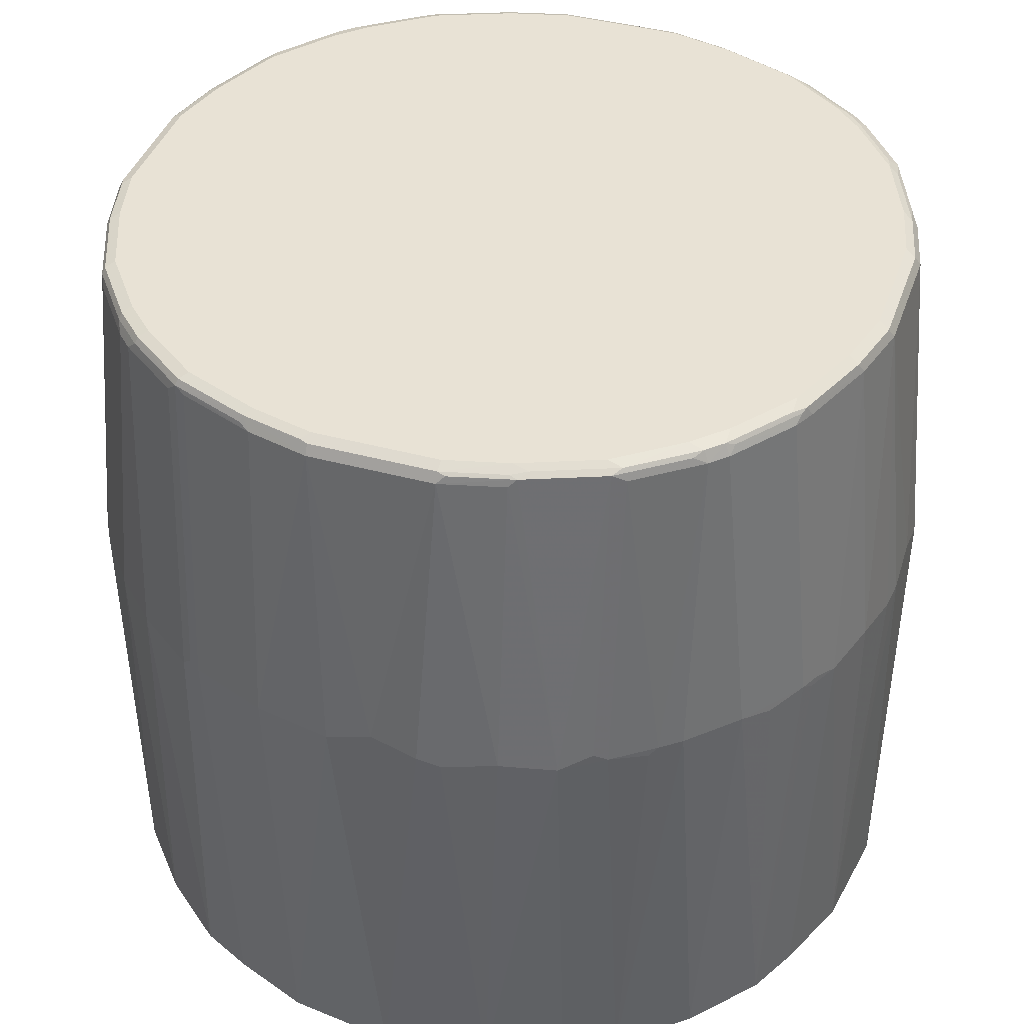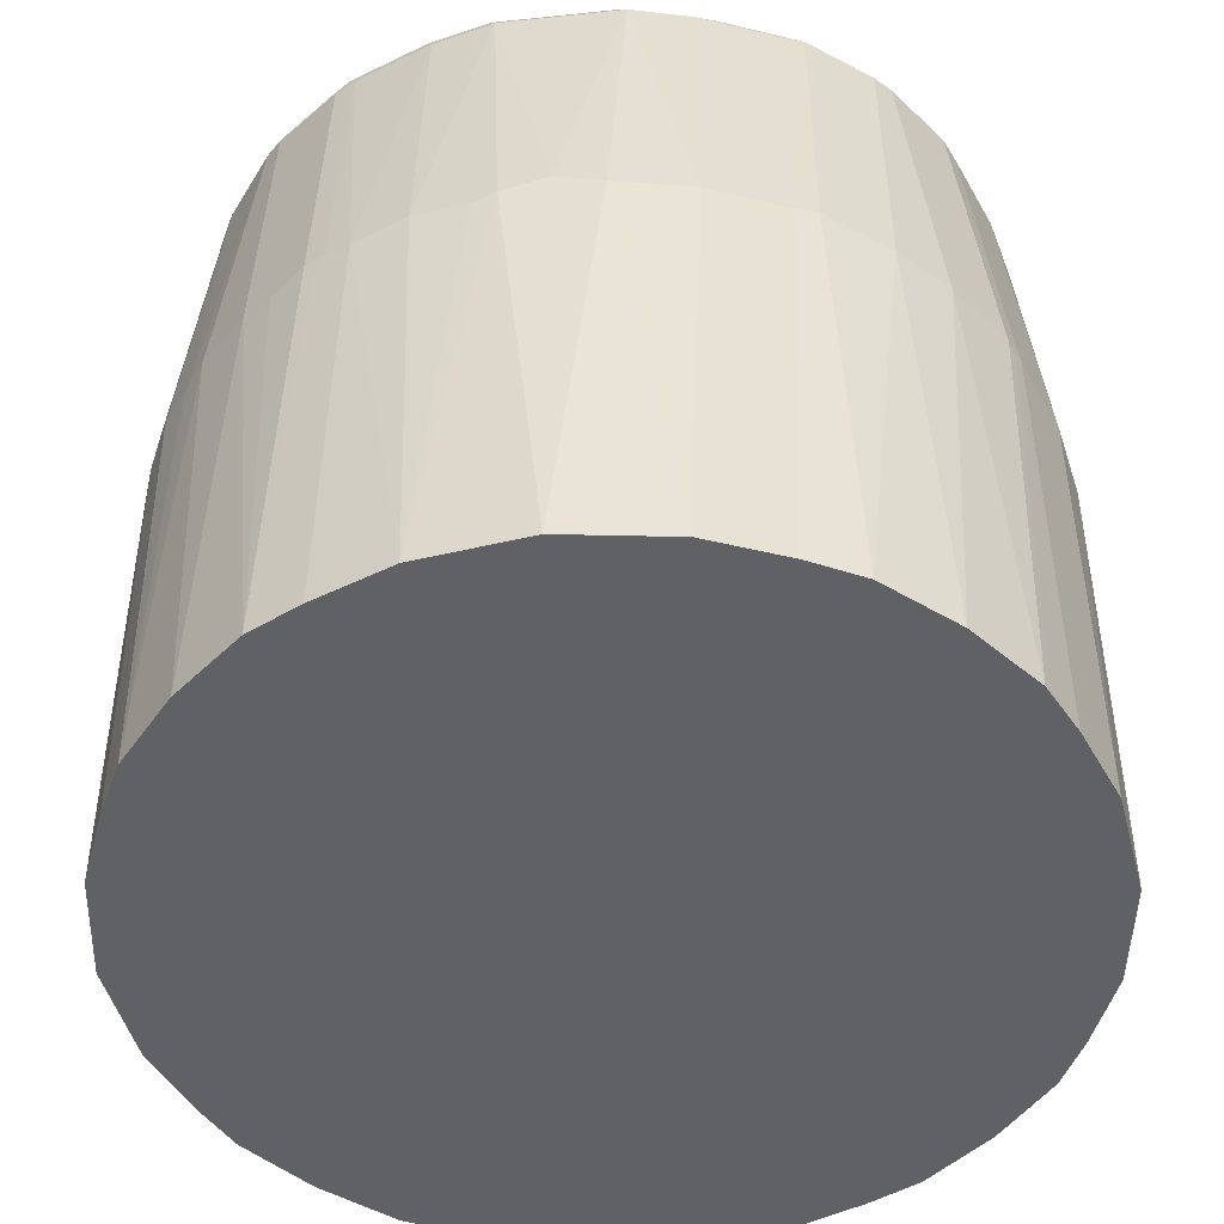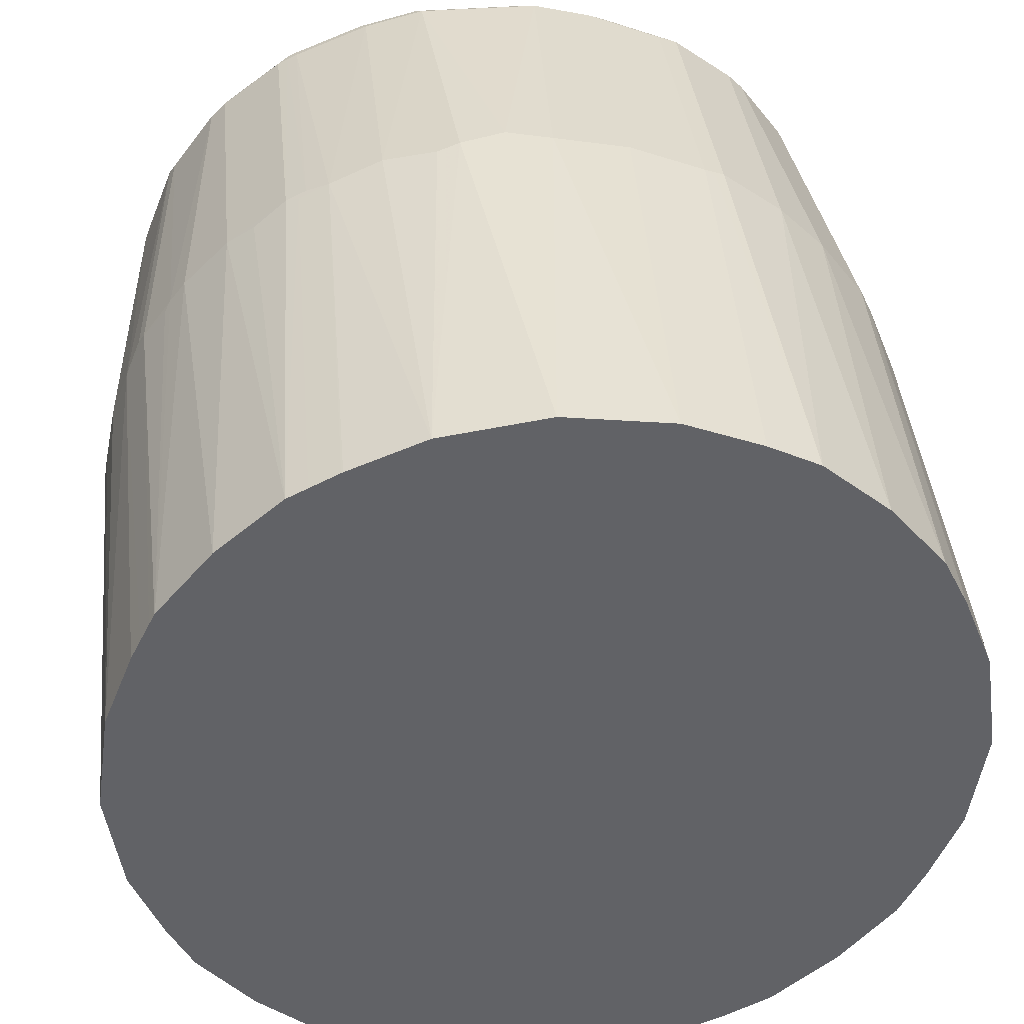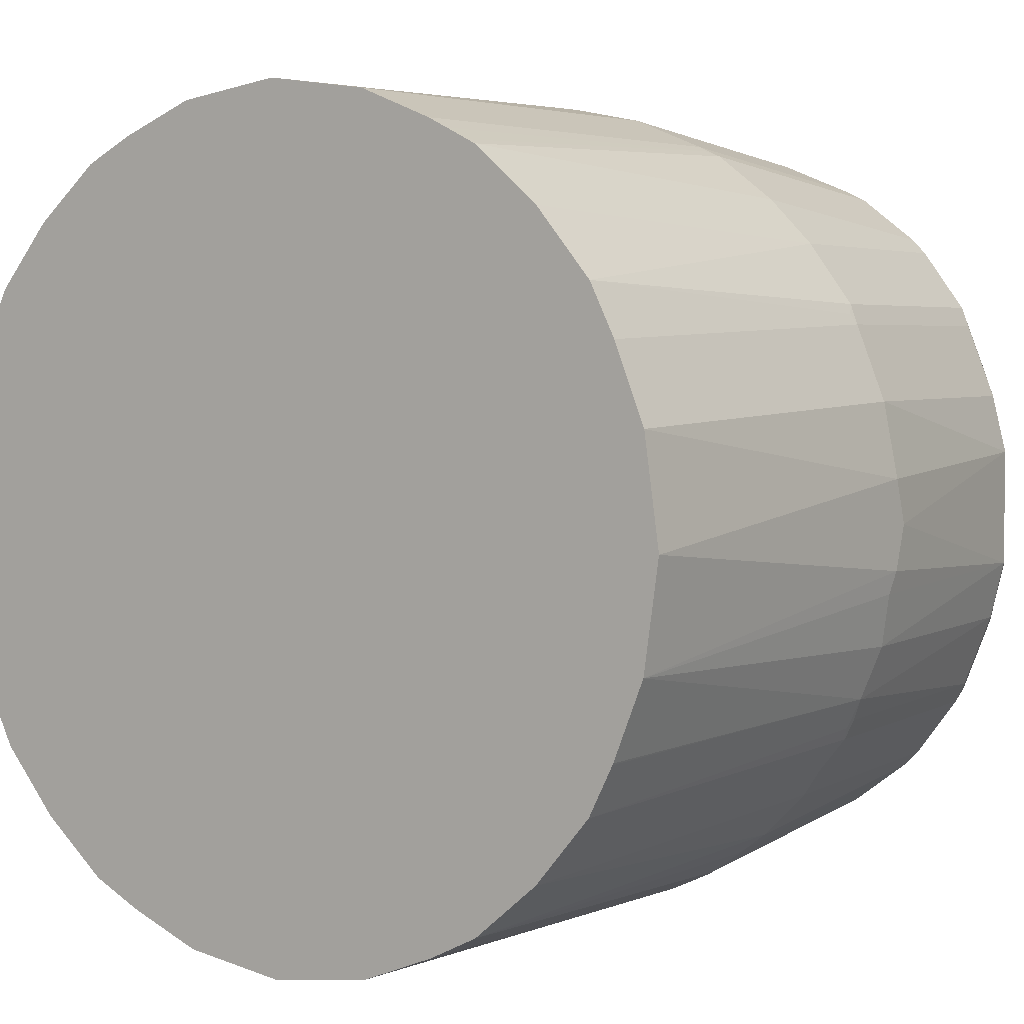
<metadata>
{"format":"obj","ext":"obj","renderer":"f3d","projection":"perspective","resolution":1024,"background":"white","views":[{"elev":40.9,"azim":-71.7,"up":"+Y"},{"elev":-48.2,"azim":6.7,"up":"+Y"},{"elev":39.7,"azim":-5.6,"up":"+Z"},{"elev":3.7,"azim":35.1,"up":"+Z"}]}
</metadata>
<code>
v -0.05571 0.4459 -0.5203
v -0.07425 0.8361 -0.4831
v 0 0.4645 -0.5203
v 0 -0.09617 -0.5203
v -0.1301 -0.09617 -0.5016
v -0.1486 0.4459 -0.5016
v -0.1486 0.8361 -0.4645
v -0.1579 0.8501 -0.4552
v -0.07425 0.8485 -0.4769
v 0.07425 0.8361 -0.4831
v 0.05571 0.4459 -0.5203
v 0.1301 -0.09617 -0.5016
v -0.223 -0.09617 -0.4645
v -0.2415 0.4459 -0.4645
v -0.2415 0.8361 -0.4273
v -0.2539 0.8423 -0.4212
v -0.161 0.8423 -0.4582
v -0.1486 0.8547 -0.4459
v -0.08352 0.8501 -0.4737
v -0.2508 0.8501 -0.418
v -0.07425 0.8547 -0.4645
v 0.07425 0.8485 -0.4769
v 0.08352 0.8454 -0.4784
v 0.1579 0.8454 -0.4599
v 0.1486 0.8361 -0.4645
v 0.1486 0.4459 -0.5016
v 0.08352 0.4366 -0.5156
v 0.2136 0.4366 -0.4784
v 0.223 -0.09617 -0.4645
v -0.2477 -0.09617 -0.4521
v -0.2662 0.4397 -0.4521
v -0.2539 0.4521 -0.4582
v -0.2662 0.8299 -0.415
v -0.3406 0.8299 -0.3591
v -0.3282 0.8423 -0.3654
v -0.3251 0.8501 -0.3623
v -0.2415 0.8547 -0.4087
v 0.07425 0.8547 -0.4645
v 0.1486 0.8547 -0.4459
v 0.1486 0.8485 -0.4582
v 0.1671 0.8501 -0.4483
v 0.2601 0.8501 -0.4111
v 0.2508 0.8454 -0.4227
v 0.2508 0.4552 -0.4599
v 0.2662 0.4459 -0.4521
v 0.2703 -0.09617 -0.4408
v 0.2477 -0.09617 -0.4521
v -0.2819 -0.09617 -0.435
v -0.2849 -0.09617 -0.4335
v -0.3406 0.4397 -0.3963
v -0.3591 0.8299 -0.3406
v -0.3468 0.8423 -0.3468
v -0.3159 0.8547 -0.353
v -0.3623 0.8501 -0.3251
v 0.2415 0.8547 -0.4087
v 0.3159 0.8547 -0.353
v 0.3344 0.8501 -0.3553
v 0.3251 0.8454 -0.3669
v 0.2662 0.8361 -0.415
v 0.3159 0.4459 -0.4157
v 0.3066 0.4366 -0.4227
v 0.2849 -0.09617 -0.4335
v -0.3654 -0.09617 -0.3654
v -0.3963 0.4397 -0.3406
v -0.3654 0.8423 -0.3282
v -0.415 0.8299 -0.2662
v -0.4212 0.8423 -0.2539
v -0.353 0.8547 -0.3159
v -0.418 0.8501 -0.2508
v 0.353 0.8547 -0.3159
v 0.353 0.8501 -0.3367
v 0.3406 0.8361 -0.3591
v 0.3406 0.4459 -0.3963
v 0.3654 -0.09617 -0.3654
v -0.4335 -0.09617 -0.2849
v -0.4521 0.4397 -0.2662
v -0.4582 0.4521 -0.2539
v -0.4645 0.4459 -0.2415
v -0.4273 0.8361 -0.2415
v -0.4645 0.8361 -0.1486
v -0.4582 0.8423 -0.161
v -0.4552 0.8501 -0.1579
v -0.4087 0.8547 -0.2415
v 0.4087 0.8547 -0.2415
v 0.3623 0.8454 -0.3298
v 0.3591 0.8361 -0.3406
v 0.4087 0.8501 -0.2624
v 0.4212 0.8485 -0.2477
v 0.3963 0.4459 -0.3406
v 0.4335 -0.09617 -0.2849
v -0.435 -0.09617 -0.2819
v -0.4521 -0.09617 -0.2477
v -0.4645 -0.09617 -0.223
v -0.5016 0.4459 -0.1486
v -0.4831 0.8361 -0.07425
v -0.4769 0.8485 -0.07425
v -0.4737 0.8501 -0.08352
v -0.4459 0.8547 -0.1486
v 0.4459 0.8547 -0.1486
v 0.418 0.8454 -0.2555
v 0.415 0.8361 -0.2662
v 0.4273 0.8361 -0.2415
v 0.4212 0.8361 -0.2539
v 0.4582 0.8485 -0.1548
v 0.4645 0.8361 -0.1486
v 0.4227 0.4366 -0.3066
v 0.4521 0.4459 -0.2662
v 0.4599 0.4366 -0.2508
v 0.4459 -0.09617 -0.2601
v -0.5016 -0.09617 -0.1301
v -0.5203 0.4459 -0.05571
v -0.5203 0.4645 0
v -0.4831 0.8361 0.07425
v -0.4769 0.8485 0.07425
v -0.4645 0.8547 -0.07425
v 0.4645 0.8547 -0.07425
v 0.4769 0.8485 -0.08047
v 0.4784 0.4366 -0.2136
v 0.4645 0.4459 -0.2415
v 0.4831 0.8361 -0.07425
v 0.5016 0.4459 -0.1486
v 0.4634 -0.09617 -0.2251
v -0.5203 -0.09617 0
v -0.5203 0.4459 0.05571
v -0.4645 0.8361 0.1486
v -0.4599 0.8454 0.1579
v -0.4784 0.8454 0.08352
v -0.5156 0.4366 0.08352
v -0.5016 0.4459 0.1486
v -0.4582 0.8485 0.1486
v -0.4459 0.8547 0.1486
v -0.4645 0.8547 0.07425
v 0.4645 0.8547 0.07425
v 0.4769 0.8485 0.06804
v 0.4645 -0.09617 -0.223
v 0.5016 -0.09617 -0.1301
v 0.4831 0.8361 0.07425
v 0.5203 0.4645 0
v 0.5203 0.4459 -0.05571
v 0.5156 0.4366 -0.08352
v -0.5016 -0.09617 0.1301
v -0.4784 0.4366 0.2136
v -0.4483 0.8501 0.1671
v -0.4227 0.8454 0.2508
v -0.4111 0.8501 0.2601
v -0.4087 0.8547 0.2415
v 0.4459 0.8547 0.1486
v 0.4582 0.8485 0.1424
v 0.5203 -0.09617 0
v 0.5016 0.4459 0.1486
v 0.5203 0.4459 0.05571
v 0.4645 0.8361 0.1486
v -0.4645 -0.09617 0.223
v -0.4521 -0.09617 0.2477
v -0.4408 -0.09617 0.2703
v -0.4521 0.4459 0.2662
v -0.4599 0.4552 0.2508
v -0.415 0.8361 0.2662
v -0.3669 0.8454 0.3251
v -0.3553 0.8501 0.3344
v -0.353 0.8547 0.3159
v 0.4087 0.8547 0.2415
v 0.4212 0.8485 0.2353
v 0.4552 0.8454 0.1579
v 0.5016 -0.09617 0.1301
v 0.4645 0.4459 0.2415
v 0.4521 0.8423 0.1734
v 0.4273 0.8361 0.2415
v -0.4335 -0.09617 0.2849
v -0.4227 0.4366 0.3066
v -0.4157 0.4459 0.3159
v -0.3591 0.8361 0.3406
v -0.3367 0.8501 0.353
v -0.3159 0.8547 0.353
v 0.353 0.8547 0.3159
v 0.4057 0.8516 0.257
v 0.418 0.8454 0.2508
v 0.415 0.8423 0.2662
v 0.4645 -0.09617 0.223
v 0.4521 0.4521 0.2662
v 0.4582 0.4397 0.2539
v -0.3963 0.4459 0.3406
v -0.3654 -0.09617 0.3654
v -0.3406 0.8361 0.3591
v -0.3298 0.8454 0.3623
v -0.2477 0.8485 0.4212
v -0.2624 0.8501 0.4087
v -0.2415 0.8547 0.4087
v 0.3499 0.8516 0.3313
v 0.3159 0.8547 0.353
v 0.3591 0.8423 0.3406
v 0.4521 -0.09617 0.2477
v 0.3963 0.4521 0.3406
v 0.4335 -0.09617 0.2849
v 0.4383 -0.09617 0.2754
v -0.3406 0.4459 0.3963
v -0.2849 -0.09617 0.4335
v -0.2662 0.8361 0.415
v -0.2555 0.8454 0.418
v -0.2539 0.8361 0.4212
v -0.2415 0.8361 0.4273
v -0.1486 0.8361 0.4645
v -0.1548 0.8485 0.4582
v -0.1486 0.8547 0.4459
v 0.3313 0.8516 0.3499
v 0.2415 0.8547 0.4087
v 0.257 0.8516 0.4057
v 0.3406 0.8423 0.3591
v 0.3406 0.4521 0.3963
v 0.3654 -0.09617 0.3654
v -0.3066 0.4366 0.4227
v -0.2662 0.4459 0.4521
v -0.2601 -0.09617 0.4459
v -0.2508 0.4366 0.4599
v -0.2415 0.4459 0.4645
v -0.2136 0.4366 0.4784
v -0.1486 0.4459 0.5016
v -0.07425 0.8361 0.4831
v -0.08047 0.8485 0.4769
v -0.07425 0.8547 0.4645
v 0.2353 0.8485 0.4212
v 0.2508 0.8454 0.418
v 0.1486 0.8547 0.4459
v 0.2662 0.8423 0.415
v 0.2662 0.4521 0.4521
v 0.2849 -0.09617 0.4335
v -0.2251 -0.09617 0.4634
v -0.223 -0.09617 0.4645
v -0.1301 -0.09617 0.5016
v -0.08352 0.4366 0.5156
v -0.05571 0.4459 0.5203
v 0 0.4645 0.5203
v 0.07425 0.8361 0.4831
v 0.06804 0.8485 0.4769
v 0.07425 0.8547 0.4645
v 0.1424 0.8485 0.4582
v 0.1579 0.8454 0.4552
v 0.1734 0.8423 0.4521
v 0.2415 0.8361 0.4273
v 0.2415 0.4459 0.4645
v 0.2539 0.4397 0.4582
v 0.2754 -0.09617 0.4383
v 0 -0.09617 0.5203
v 0.05571 0.4459 0.5203
v 0.1486 0.4459 0.5016
v 0.1486 0.8361 0.4645
v 0.223 -0.09617 0.4645
v 0.2477 -0.09617 0.4521
v 0.1301 -0.09617 0.5016
f 1 2 3
f 145 161 146
f 145 160 161
f 145 159 160
f 144 156 158
f 144 157 156
f 144 159 145
f 144 172 159
f 144 158 172
f 142 157 144
f 142 156 157
f 142 155 156
f 142 154 155
f 142 153 154
f 141 153 142
f 138 149 139
f 138 151 149
f 137 152 150
f 137 151 138
f 137 150 151
f 136 139 149
f 136 140 139
f 134 152 137
f 134 148 152
f 134 147 148
f 133 147 134
f 131 143 145
f 131 145 146
f 147 162 163
f 130 143 131
f 147 163 148
f 148 164 152
f 166 181 179
f 166 180 181
f 163 167 164
f 163 178 167
f 163 177 178
f 162 177 163
f 162 178 177
f 162 176 178
f 162 175 176
f 161 173 174
f 160 173 161
f 160 172 173
f 159 172 160
f 158 171 172
f 156 171 158
f 156 170 171
f 156 169 170
f 155 169 156
f 152 178 168
f 152 167 178
f 152 164 167
f 150 168 166
f 150 152 168
f 150 165 151
f 150 179 165
f 150 166 179
f 149 151 165
f 148 163 164
f 166 168 178
f 129 141 142
f 126 145 143
f 111 123 124
f 110 123 111
f 108 122 109
f 108 118 122
f 107 118 108
f 107 119 118
f 105 121 118
f 105 120 121
f 104 120 105
f 104 117 120
f 103 119 107
f 102 119 103
f 102 118 119
f 102 105 118
f 101 103 107
f 99 117 104
f 99 116 117
f 96 115 97
f 96 132 115
f 96 114 132
f 95 114 96
f 95 113 114
f 95 112 113
f 95 111 112
f 94 111 95
f 94 110 111
f 90 108 109
f 111 124 112
f 128 141 129
f 112 124 113
f 113 126 127
f 126 144 145
f 126 142 144
f 126 143 130
f 125 142 126
f 125 129 142
f 124 141 128
f 123 141 124
f 121 140 136
f 120 140 121
f 120 139 140
f 120 138 139
f 120 137 138
f 118 136 135
f 118 121 136
f 118 135 122
f 117 137 120
f 117 134 137
f 116 134 117
f 116 133 134
f 114 131 132
f 114 130 131
f 114 126 130
f 114 127 126
f 113 129 125
f 113 128 129
f 113 124 128
f 113 127 114
f 113 125 126
f 90 107 108
f 166 178 180
f 169 171 170
f 221 223 236
f 221 224 222
f 219 235 220
f 219 234 235
f 218 234 219
f 218 233 234
f 218 232 233
f 218 231 232
f 218 230 231
f 217 230 218
f 217 229 230
f 216 229 217
f 216 228 229
f 216 227 228
f 214 227 216
f 213 227 214
f 212 216 215
f 212 214 216
f 209 226 210
f 209 225 226
f 208 225 209
f 208 224 225
f 206 223 221
f 206 224 207
f 206 222 224
f 206 221 222
f 205 224 208
f 221 236 237
f 205 207 224
f 221 237 238
f 223 235 234
f 244 249 245
f 243 249 244
f 241 248 242
f 241 247 248
f 240 247 241
f 240 249 247
f 240 245 249
f 239 245 240
f 239 246 245
f 237 246 238
f 236 246 237
f 233 236 234
f 233 246 236
f 233 245 246
f 233 244 245
f 232 244 233
f 231 244 232
f 231 243 244
f 229 243 231
f 229 231 230
f 226 241 242
f 225 241 226
f 225 240 241
f 224 239 240
f 224 246 239
f 224 238 246
f 223 234 236
f 221 238 224
f 169 182 171
f 204 219 220
f 202 216 217
f 184 198 185
f 184 212 198
f 184 196 212
f 183 197 196
f 182 183 196
f 181 195 192
f 181 194 195
f 180 194 181
f 180 193 194
f 179 181 192
f 178 193 180
f 178 191 193
f 176 191 178
f 176 189 191
f 175 205 189
f 175 190 205
f 175 189 176
f 173 188 174
f 173 187 188
f 173 186 187
f 173 185 186
f 173 184 185
f 172 196 184
f 172 182 196
f 172 184 173
f 171 182 172
f 169 183 182
f 185 198 199
f 203 219 204
f 185 199 186
f 186 198 200
f 202 219 203
f 202 218 219
f 202 217 218
f 201 216 202
f 201 215 216
f 200 212 215
f 200 215 201
f 198 212 200
f 197 212 211
f 197 214 212
f 197 213 214
f 196 211 212
f 196 197 211
f 193 210 194
f 193 209 210
f 191 209 193
f 191 208 209
f 190 207 205
f 190 206 207
f 189 208 191
f 189 205 208
f 186 188 187
f 186 204 188
f 186 203 204
f 186 202 203
f 186 201 202
f 186 200 201
f 186 199 198
f 90 106 107
f 224 240 225
f 89 106 90
f 14 31 32
f 13 31 14
f 13 30 31
f 12 28 29
f 12 26 28
f 12 27 26
f 11 27 12
f 10 27 11
f 10 26 27
f 10 25 26
f 10 24 25
f 10 23 24
f 10 22 23
f 9 38 22
f 9 21 38
f 9 19 21
f 8 37 18
f 8 20 37
f 8 16 20
f 8 17 16
f 8 19 9
f 8 21 19
f 8 18 21
f 7 17 8
f 7 16 17
f 7 15 16
f 6 15 7
f 14 32 16
f 6 14 15
f 14 16 15
f 16 31 33
f 18 116 99
f 18 133 116
f 18 147 133
f 18 162 147
f 18 175 162
f 18 190 175
f 18 206 190
f 18 223 206
f 18 235 223
f 18 220 235
f 18 204 220
f 18 188 204
f 18 174 188
f 18 161 174
f 18 146 161
f 18 131 146
f 18 132 131
f 18 115 132
f 18 98 115
f 18 83 98
f 18 68 83
f 18 53 68
f 18 37 53
f 16 36 20
f 16 35 36
f 16 34 35
f 16 33 34
f 16 32 31
f 18 99 84
f 5 14 6
f 4 13 5
f 4 165 179
f 4 149 165
f 4 136 149
f 4 135 136
f 4 122 135
f 4 109 122
f 4 90 109
f 4 74 90
f 4 62 74
f 4 46 62
f 4 47 46
f 4 29 47
f 4 12 29
f 4 11 12
f 3 10 11
f 2 10 3
f 2 22 10
f 2 9 22
f 2 8 9
f 2 7 8
f 2 6 7
f 1 6 2
f 1 5 6
f 1 4 5
f 1 11 4
f 1 3 11
f 89 107 106
f 4 179 192
f 5 13 14
f 4 192 195
f 4 194 210
f 4 30 13
f 4 48 30
f 4 49 48
f 4 63 49
f 4 75 63
f 4 91 75
f 4 92 91
f 4 93 92
f 4 110 93
f 4 123 110
f 4 153 141
f 4 154 153
f 4 155 154
f 4 169 155
f 4 183 169
f 4 197 183
f 4 213 197
f 4 227 213
f 4 228 227
f 4 229 228
f 4 243 229
f 4 249 243
f 4 247 249
f 4 248 247
f 4 242 248
f 4 226 242
f 4 210 226
f 4 195 194
f 18 84 70
f 4 141 123
f 18 56 55
f 72 89 73
f 72 86 89
f 71 88 85
f 71 87 88
f 71 86 72
f 71 85 86
f 70 87 71
f 70 84 87
f 69 98 83
f 69 82 98
f 67 82 69
f 67 81 82
f 67 80 81
f 67 79 80
f 67 78 79
f 67 77 78
f 67 76 77
f 66 76 67
f 64 75 76
f 63 75 64
f 62 73 74
f 60 73 62
f 60 72 73
f 60 62 61
f 59 72 60
f 57 72 58
f 57 71 72
f 73 89 74
f 56 71 57
f 74 89 90
f 76 92 93
f 88 105 102
f 18 70 56
f 88 104 105
f 88 99 104
f 88 101 100
f 88 103 101
f 88 102 103
f 86 107 89
f 86 101 107
f 85 101 86
f 85 100 101
f 85 88 100
f 84 88 87
f 84 99 88
f 82 115 98
f 82 97 115
f 82 96 97
f 82 95 96
f 80 82 81
f 80 95 82
f 80 94 95
f 78 80 79
f 78 94 80
f 78 110 94
f 78 93 110
f 76 78 77
f 76 93 78
f 75 91 76
f 56 70 71
f 76 91 92
f 54 69 83
f 34 64 51
f 34 50 64
f 31 34 33
f 31 50 34
f 31 49 50
f 31 48 49
f 30 48 31
f 28 47 29
f 28 46 47
f 28 45 46
f 28 44 45
f 28 43 44
f 24 28 25
f 24 43 28
f 24 42 43
f 24 41 42
f 24 40 41
f 22 24 23
f 22 40 24
f 22 39 40
f 22 38 39
f 20 53 37
f 20 36 53
f 18 38 21
f 54 83 68
f 18 39 38
f 18 55 39
f 34 51 52
f 34 52 35
f 25 28 26
f 36 52 54
f 54 65 67
f 54 67 69
f 52 65 54
f 35 52 36
f 51 67 65
f 51 66 67
f 51 76 66
f 51 64 76
f 51 65 52
f 50 63 64
f 45 62 46
f 45 61 62
f 45 60 61
f 45 59 60
f 49 63 50
f 42 55 56
f 43 45 44
f 39 55 42
f 39 42 41
f 36 68 53
f 42 56 57
f 42 57 58
f 39 41 40
f 36 54 68
f 42 58 43
f 43 58 72
f 43 72 59
f 43 59 45

</code>
